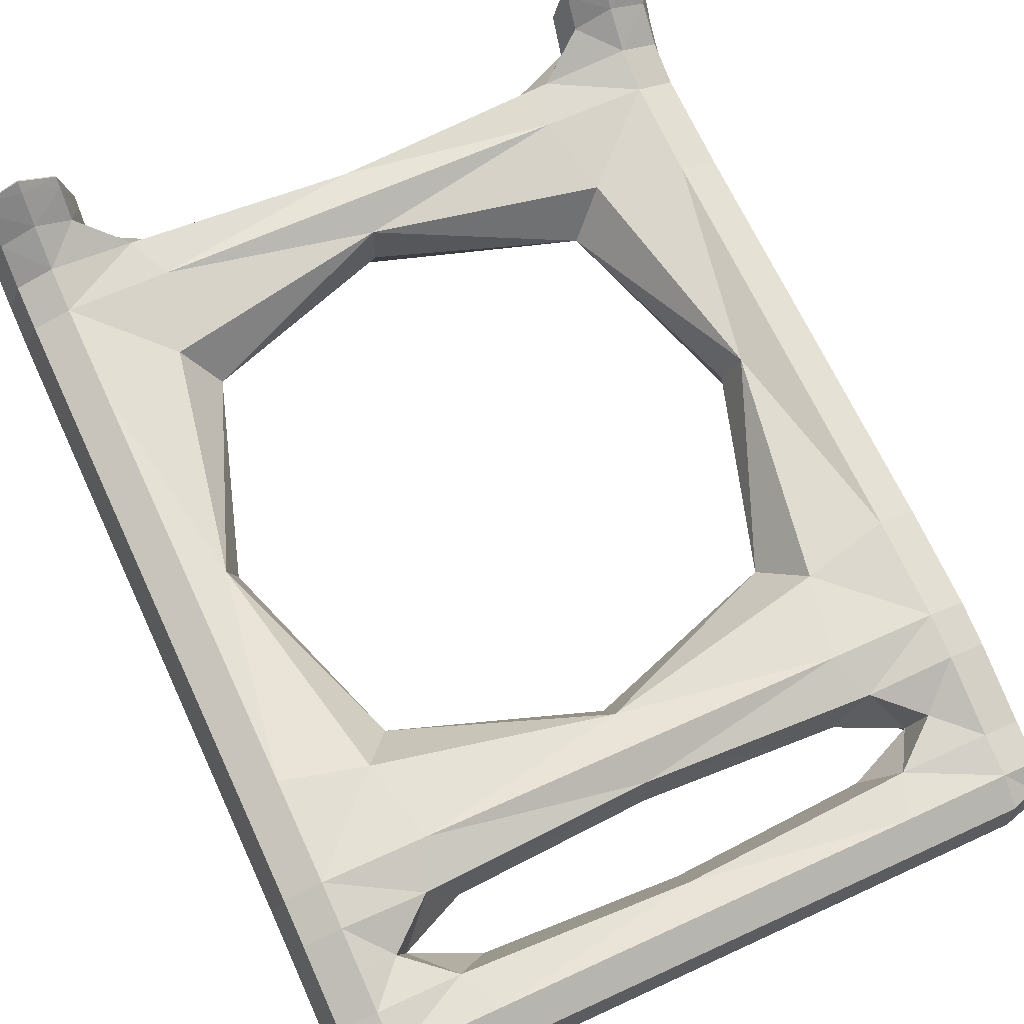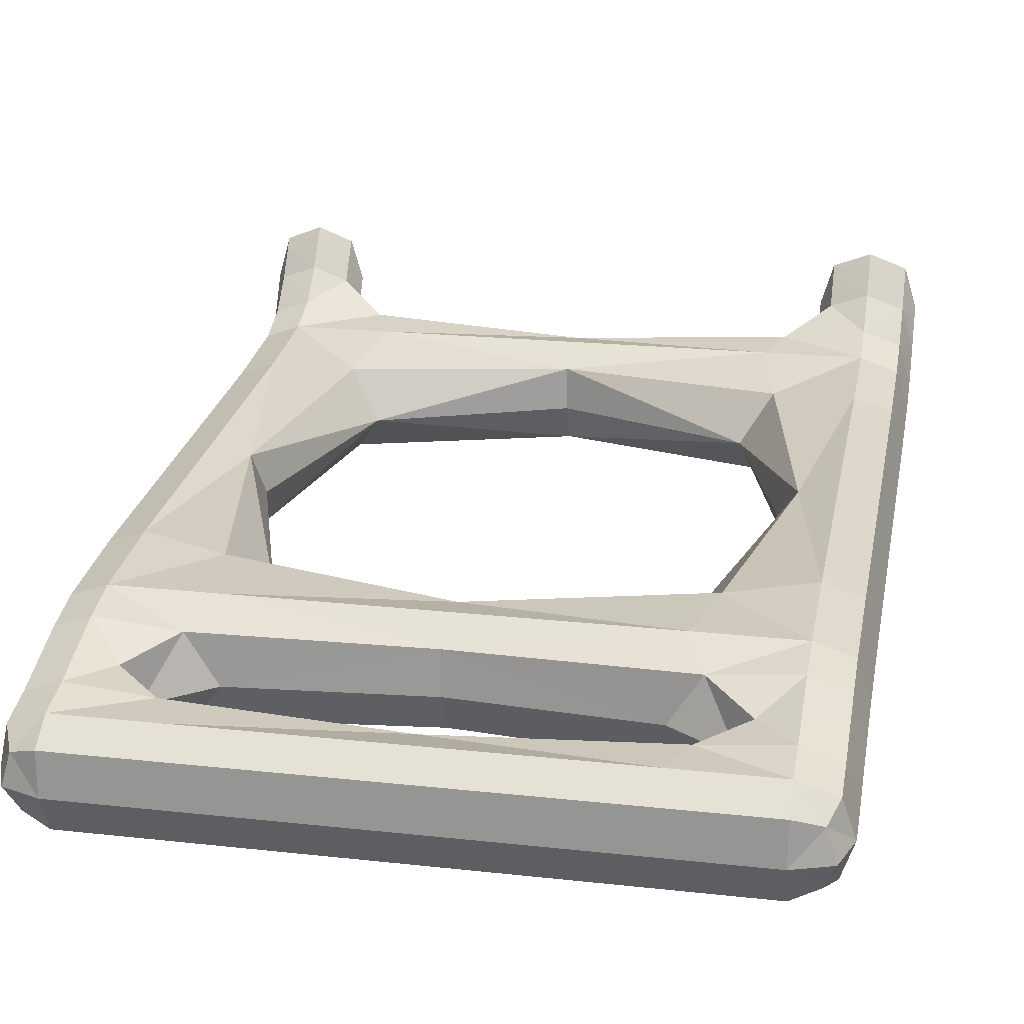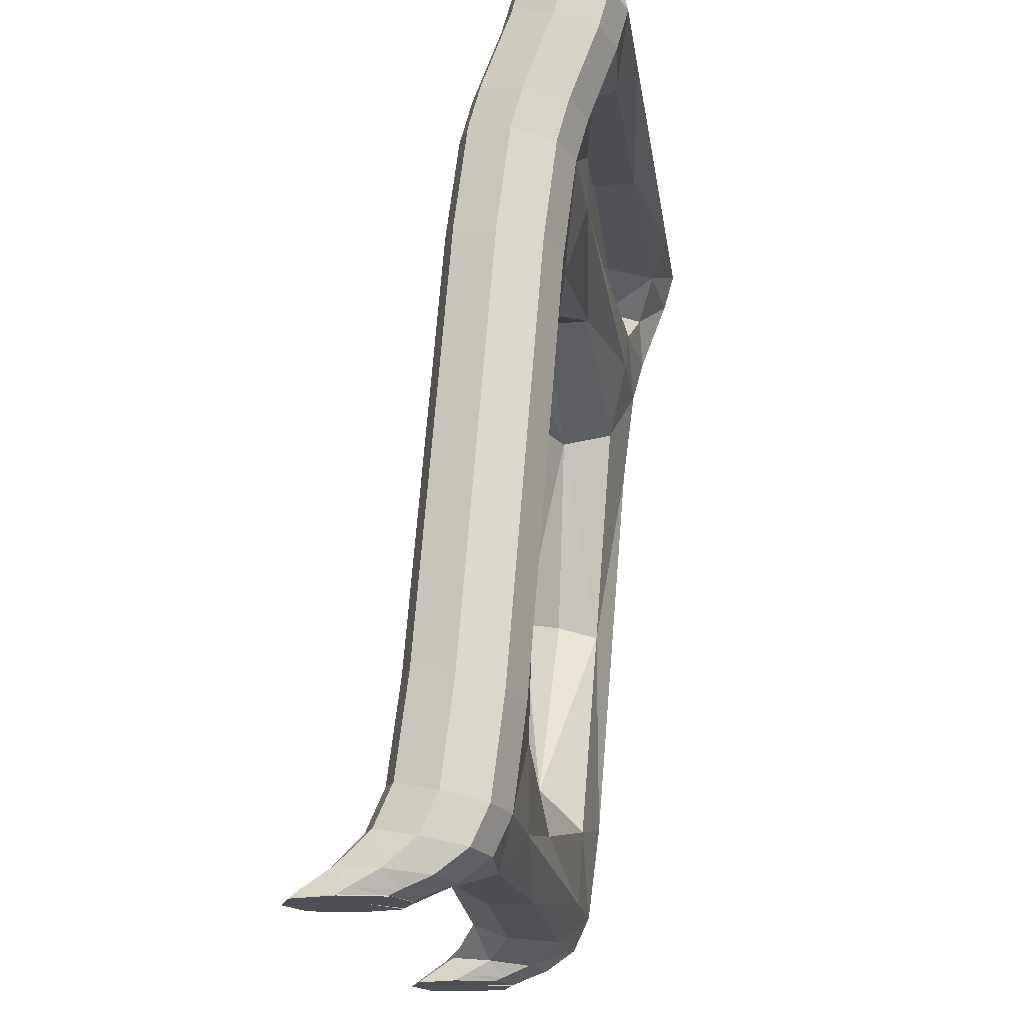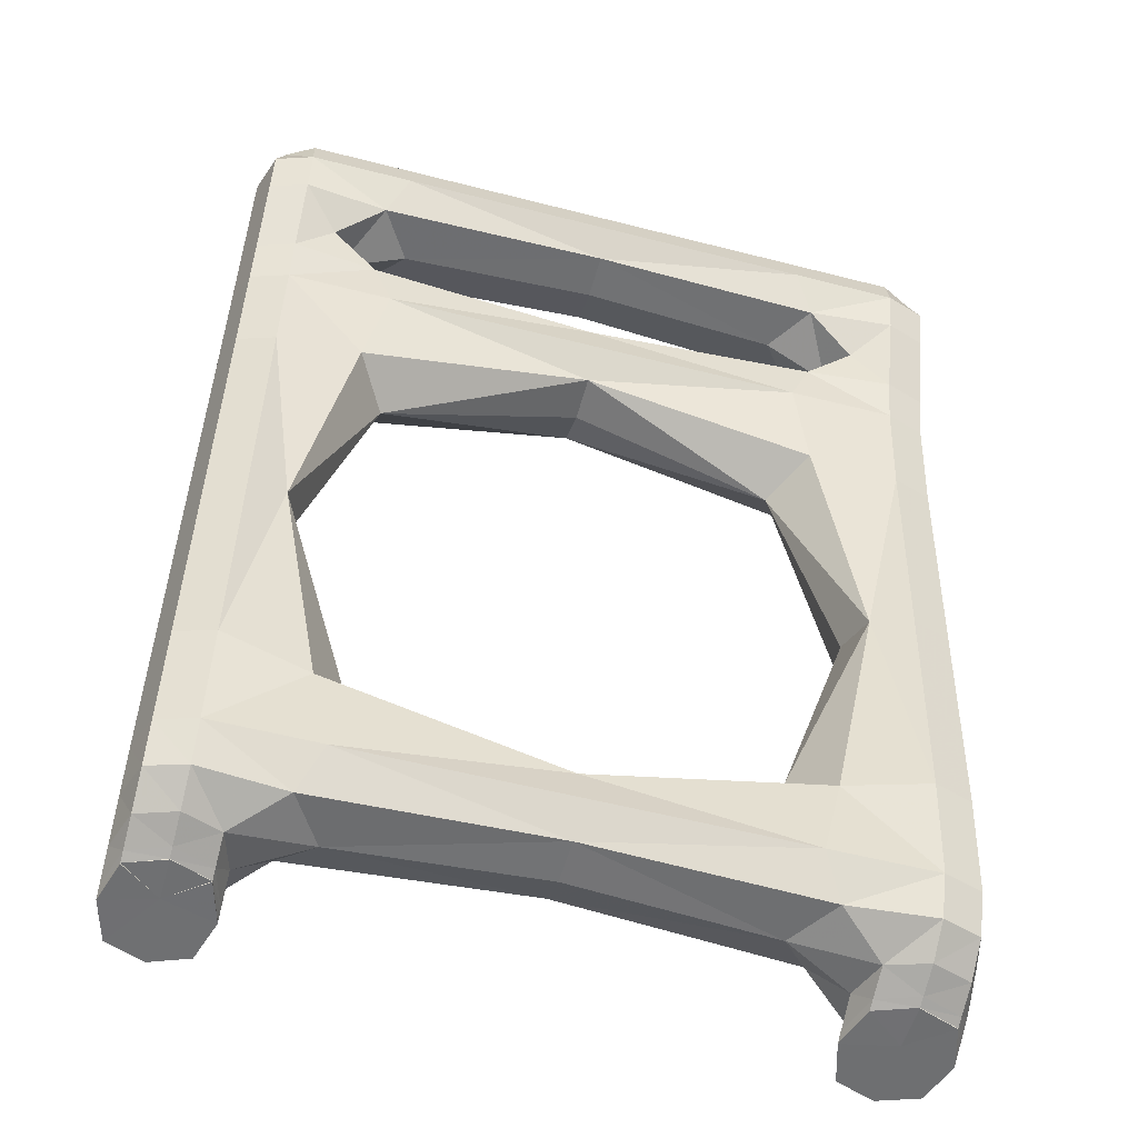
<metadata>
{"format":"obj","ext":"obj","renderer":"f3d","projection":"perspective","resolution":1024,"background":"white","views":[{"elev":63.2,"azim":154.9,"up":"+Z"},{"elev":20.7,"azim":-168.8,"up":"+Z"},{"elev":-18.5,"azim":97.9,"up":"+Y"},{"elev":-54.7,"azim":164.8,"up":"+Y"}]}
</metadata>
<code>
v -0.1357 0.4858 -0.2593
v -0.2149 0.4795 -0.2647
v -0.1357 0.4739 -0.3093
v -0.2149 0.4707 -0.3017
v 0.1903 0.4795 -0.2647
v 0.1132 0.4858 -0.2593
v 0.1903 0.4707 -0.3017
v 0.1132 0.4739 -0.3093
v -0.147 -0.02131 -0.1758
v -0.2209 -0.02108 -0.1773
v -0.2209 -0.03152 -0.2275
v -0.147 -0.03371 -0.232
v 0.1246 -0.02094 -0.1759
v 0.1246 -0.03334 -0.232
v 0.1959 -0.03105 -0.2276
v 0.1959 -0.02062 -0.1774
v -0.147 0.4441 -0.2455
v -0.2209 0.4437 -0.2482
v -0.2209 0.4317 -0.2982
v -0.147 0.4307 -0.3015
v 0.1246 0.4439 -0.2455
v 0.1246 0.4306 -0.3015
v 0.1959 0.4316 -0.2982
v 0.1959 0.4435 -0.2482
v -0.147 0.3268 -0.2139
v -0.2209 0.3143 -0.2164
v -0.2209 0.3024 -0.2664
v -0.147 0.3135 -0.2699
v 0.1246 0.3258 -0.2137
v 0.1246 0.3125 -0.2697
v 0.1959 0.3013 -0.2662
v 0.1959 0.3132 -0.2162
v -0.147 0.05063 -0.1919
v -0.2209 0.06184 -0.1954
v -0.2209 0.04992 -0.2454
v -0.147 0.03728 -0.2479
v 0.1246 0.05116 -0.192
v 0.1246 0.03781 -0.2481
v 0.1959 0.05046 -0.2456
v 0.1959 0.06238 -0.1955
v -0.147 0.4005 -0.228
v -0.2209 0.3994 -0.2312
v -0.2209 0.3874 -0.2813
v -0.147 0.3872 -0.284
v 0.1246 0.3999 -0.2278
v 0.1246 0.3866 -0.2838
v 0.1959 0.3867 -0.2811
v 0.1959 0.3986 -0.2311
v 0.1959 -0.0503 -0.141
v 0.1522 -0.0503 -0.141
v 0.1522 -0.05184 -0.1922
v 0.1959 -0.05184 -0.1922
v 0.1522 -0.05485 -0.135
v 0.1522 -0.05487 -0.1865
v 0.1959 -0.05487 -0.1865
v 0.1959 -0.05485 -0.135
v -0.2209 -0.05057 -0.1409
v -0.2209 -0.0521 -0.1922
v -0.1747 -0.0521 -0.1922
v -0.1747 -0.05057 -0.1409
v -0.2209 -0.05486 -0.135
v -0.2209 -0.05487 -0.1865
v -0.1978 0.4858 -0.2593
v -0.1357 0.486 -0.2858
v -0.2209 -0.05502 -0.1864
v -0.1978 0.4739 -0.3093
v -0.2209 0.4799 -0.2843
v 0.1959 -0.05504 -0.135
v 0.1522 -0.05504 -0.135
v 0.174 0.4858 -0.2593
v 0.1959 -0.05504 -0.1864
v 0.1959 0.4799 -0.2843
v 0.1522 -0.05504 -0.1864
v 0.174 0.4739 -0.3093
v 0.1132 0.486 -0.2858
v -0.1357 0.004422 -0.1794
v -0.2209 0.002353 -0.1878
v -0.1978 -0.01934 -0.1689
v -0.2209 -0.009568 -0.2378
v -0.2286 -0.0263 -0.2024
v -0.1357 -0.01147 -0.2461
v -0.1978 -0.03326 -0.2358
v -0.128 -0.03279 -0.2008
v 0.1132 0.004914 -0.1796
v 0.1132 -0.01098 -0.2463
v 0.1059 -0.03249 -0.2009
v 0.1959 -0.008913 -0.2379
v 0.174 -0.03279 -0.236
v 0.1959 0.003009 -0.1879
v 0.2032 -0.02584 -0.2025
v 0.174 -0.01888 -0.169
v -0.1357 0.4694 -0.2466
v -0.2209 0.4674 -0.2549
v -0.1978 0.4457 -0.2399
v -0.2209 0.4555 -0.3049
v -0.2286 0.4377 -0.2732
v -0.1357 0.4535 -0.3133
v -0.1978 0.4298 -0.3066
v -0.128 0.4315 -0.2717
v 0.1132 0.4693 -0.2466
v 0.1132 0.4534 -0.3133
v 0.1059 0.4314 -0.2717
v 0.1959 0.4554 -0.3049
v 0.174 0.4296 -0.3065
v 0.1959 0.4673 -0.2549
v 0.2032 0.4376 -0.2732
v 0.174 0.4455 -0.2398
v -0.1357 0.376 -0.2158
v -0.2209 0.3741 -0.2242
v -0.1978 0.3163 -0.2081
v -0.2209 0.3622 -0.2742
v -0.2286 0.3083 -0.2414
v -0.1357 0.3601 -0.2825
v -0.1978 0.3004 -0.2748
v -0.128 0.3015 -0.2398
v 0.1132 0.3752 -0.2156
v 0.1132 0.3593 -0.2823
v 0.1059 0.3007 -0.2396
v 0.1959 0.3611 -0.2739
v 0.174 0.2993 -0.2745
v 0.1959 0.373 -0.2239
v 0.2032 0.3072 -0.2412
v 0.174 0.3152 -0.2078
v -0.1747 0.188 -0.2059
v -0.2209 0.188 -0.2059
v -0.1978 0.06383 -0.1871
v -0.2209 0.1761 -0.2559
v -0.2286 0.05588 -0.2204
v -0.1747 0.1761 -0.2559
v -0.1978 0.04794 -0.2538
v -0.128 0.06254 -0.222
v 0.1522 0.1877 -0.2058
v 0.1522 0.1758 -0.2559
v 0.1059 0.06291 -0.2221
v 0.1959 0.1758 -0.2559
v 0.174 0.04847 -0.2539
v 0.1959 0.1877 -0.2058
v 0.2032 0.05642 -0.2206
v 0.174 0.06437 -0.1872
v -0.1747 0.4218 -0.2398
v -0.2209 0.4218 -0.2398
v -0.1978 0.4014 -0.2229
v -0.2209 0.4099 -0.2898
v -0.2286 0.3934 -0.2563
v -0.1747 0.4099 -0.2898
v -0.1978 0.3855 -0.2896
v -0.128 0.4 -0.2578
v 0.1522 0.4214 -0.2397
v 0.1522 0.4095 -0.2897
v 0.1059 0.3995 -0.2577
v 0.1959 0.4095 -0.2897
v 0.174 0.3847 -0.2894
v 0.1959 0.4214 -0.2397
v 0.2032 0.3927 -0.2561
v 0.174 0.4006 -0.2227
v -0.01105 0.4739 -0.3093
v -0.01105 0.4858 -0.2593
v -0.01105 0.4489 -0.2505
v -0.01105 0.437 -0.3005
v -0.01105 0.3937 -0.2288
v -0.01105 0.3535 -0.2192
v -0.01105 0.3415 -0.2693
v -0.01105 0.3818 -0.2788
v -0.01105 0.02239 -0.1925
v -0.01105 -0.01703 -0.1831
v -0.01105 -0.02895 -0.2332
v -0.01105 0.01047 -0.2426
v 0.1959 -0.0387 -0.1584
v 0.1522 -0.0387 -0.1584
v 0.174 -0.05005 -0.1325
v 0.1522 -0.04469 -0.2091
v 0.1449 -0.05107 -0.1666
v 0.1959 -0.04469 -0.2091
v 0.174 -0.0521 -0.2008
v 0.2032 -0.05107 -0.1666
v 0.1522 -0.05448 -0.1351
v 0.1522 -0.05452 -0.1865
v 0.1449 -0.05486 -0.1607
v 0.1959 -0.05452 -0.1865
v 0.174 -0.05487 -0.195
v 0.1959 -0.05448 -0.1351
v 0.2032 -0.05486 -0.1607
v 0.174 -0.05485 -0.1265
v -0.2209 -0.03906 -0.1583
v -0.2209 -0.04504 -0.2091
v -0.2286 -0.05134 -0.1666
v -0.1747 -0.04504 -0.2091
v -0.1978 -0.05235 -0.2007
v -0.1747 -0.03906 -0.1583
v -0.167 -0.05134 -0.1666
v -0.1978 -0.05032 -0.1324
v -0.2209 -0.05461 -0.1351
v -0.2209 -0.05464 -0.1865
v -0.2286 -0.05487 -0.1607
v -0.1747 -0.05464 -0.1865
v -0.1978 -0.05488 -0.195
v -0.1747 -0.05461 -0.1351
v -0.1978 0.486 -0.2858
v 0.174 0.486 -0.2858
v -0.1978 -0.05502 -0.195
v -0.2286 -0.05502 -0.1607
v 0.174 -0.05503 -0.1264
v 0.2032 -0.05504 -0.1607
v 0.1449 -0.05504 -0.1607
v -0.1978 0.00434 -0.1794
v -0.2286 -0.003608 -0.2128
v -0.1978 -0.01156 -0.2461
v 0.174 -0.0109 -0.2463
v 0.2032 -0.002952 -0.2129
v 0.174 0.004996 -0.1796
v -0.1978 0.4694 -0.2466
v -0.2286 0.4614 -0.2799
v -0.1978 0.4535 -0.3133
v 0.174 0.4534 -0.3133
v 0.2032 0.4614 -0.2799
v 0.174 0.4693 -0.2466
v -0.1978 0.3761 -0.2158
v -0.2286 0.3682 -0.2492
v -0.1978 0.3602 -0.2825
v 0.174 0.3591 -0.2823
v 0.2032 0.3671 -0.2489
v 0.174 0.375 -0.2156
v -0.1978 0.19 -0.1976
v -0.2286 0.182 -0.2309
v -0.1978 0.1741 -0.2643
v -0.167 0.182 -0.2309
v 0.1449 0.1818 -0.2308
v 0.174 0.1738 -0.2642
v 0.2032 0.1818 -0.2308
v 0.174 0.1897 -0.1975
v -0.1978 0.4238 -0.2314
v -0.2286 0.4158 -0.2648
v -0.1978 0.4079 -0.2981
v -0.167 0.4158 -0.2648
v 0.1449 0.4154 -0.2647
v 0.174 0.4075 -0.298
v 0.2032 0.4154 -0.2647
v 0.174 0.4234 -0.2314
v -0.01105 0.486 -0.2858
v -0.01105 0.4693 -0.2466
v -0.01105 0.4368 -0.2741
v -0.01105 0.4534 -0.3133
v -0.01105 0.3756 -0.2157
v -0.01105 0.3408 -0.2426
v -0.01105 0.3597 -0.2824
v -0.01105 0.3945 -0.2554
v -0.01105 0.004668 -0.1795
v -0.01105 -0.02956 -0.2066
v -0.01105 -0.01123 -0.2462
v -0.01105 0.023 -0.2191
v 0.174 -0.0377 -0.15
v 0.1449 -0.0417 -0.1838
v 0.174 -0.04569 -0.2176
v 0.2032 -0.0417 -0.1838
v 0.1449 -0.0545 -0.1608
v 0.174 -0.05452 -0.1951
v 0.2032 -0.0545 -0.1608
v 0.174 -0.05447 -0.1265
v -0.2286 -0.04205 -0.1837
v -0.1978 -0.04604 -0.2175
v -0.167 -0.04205 -0.1837
v -0.1978 -0.03806 -0.1499
v -0.2286 -0.05462 -0.1608
v -0.1978 -0.05464 -0.1951
v -0.167 -0.05462 -0.1608
v -0.1978 -0.0546 -0.1265
v 0.174 -0.05491 -0.1693
v -0.1978 -0.05479 -0.1676
f 63 1 198
f 198 1 64
f 92 1 211
f 211 1 63
f 64 1 239
f 239 1 157
f 157 1 240
f 240 1 92
f 198 2 63
f 63 2 211
f 64 3 198
f 198 3 66
f 66 4 198
f 198 4 67
f 67 2 198
f 239 3 64
f 211 17 92
f 17 158 92
f 92 158 240
f 94 17 211
f 211 2 93
f 93 18 211
f 211 18 94
f 157 6 239
f 239 6 75
f 75 8 239
f 239 8 156
f 156 3 239
f 240 6 157
f 158 100 240
f 100 6 240
f 93 2 212
f 212 2 67
f 66 3 213
f 213 3 97
f 97 3 242
f 242 3 156
f 213 4 66
f 67 4 212
f 212 4 95
f 95 4 213
f 17 94 140
f 99 17 234
f 234 17 140
f 17 99 158
f 21 100 158
f 21 158 102
f 102 158 241
f 158 99 241
f 140 94 231
f 18 141 94
f 94 141 231
f 18 93 96
f 96 93 212
f 141 18 232
f 232 18 96
f 75 6 199
f 199 6 70
f 70 6 216
f 216 6 100
f 199 8 75
f 74 8 199
f 101 8 214
f 214 8 74
f 156 8 242
f 242 8 101
f 100 21 216
f 95 19 212
f 212 19 96
f 98 95 213
f 97 20 213
f 213 20 98
f 20 97 159
f 159 97 242
f 101 159 242
f 19 95 98
f 41 140 142
f 142 140 231
f 140 41 234
f 234 20 99
f 20 159 99
f 99 159 241
f 147 44 234
f 234 44 145
f 145 20 234
f 234 41 147
f 216 21 107
f 148 21 235
f 235 21 102
f 21 148 107
f 102 22 235
f 22 102 159
f 159 102 241
f 141 42 231
f 231 42 142
f 42 141 144
f 144 141 232
f 19 143 96
f 96 143 232
f 143 43 232
f 232 43 144
f 70 5 199
f 199 5 72
f 72 7 199
f 199 7 74
f 216 5 70
f 107 24 216
f 216 24 105
f 105 5 216
f 74 7 214
f 214 22 101
f 22 159 101
f 104 22 214
f 214 7 103
f 103 104 214
f 143 19 233
f 233 19 98
f 20 145 98
f 98 145 233
f 108 41 217
f 217 41 142
f 41 108 160
f 41 160 147
f 42 109 142
f 142 109 217
f 147 160 246
f 44 147 163
f 163 147 246
f 146 44 219
f 219 44 113
f 44 146 145
f 44 163 113
f 145 146 233
f 24 107 153
f 153 107 238
f 107 148 238
f 235 45 148
f 45 155 148
f 148 155 238
f 150 45 235
f 235 22 149
f 149 46 235
f 235 46 150
f 22 104 149
f 109 42 218
f 218 42 144
f 43 111 144
f 144 111 218
f 43 143 146
f 146 143 233
f 111 43 219
f 219 43 146
f 72 5 215
f 215 5 105
f 215 7 72
f 103 7 215
f 24 106 105
f 106 24 237
f 237 24 153
f 105 106 215
f 23 104 103
f 149 104 236
f 104 23 236
f 215 23 103
f 217 25 108
f 25 161 108
f 108 161 243
f 160 108 243
f 110 25 217
f 109 110 217
f 45 160 116
f 116 160 243
f 45 150 160
f 160 150 246
f 26 110 109
f 218 26 109
f 150 163 246
f 113 163 245
f 46 117 163
f 163 117 245
f 46 163 150
f 114 27 219
f 219 27 111
f 113 28 219
f 219 28 114
f 28 113 162
f 162 113 245
f 48 154 153
f 153 154 237
f 238 48 153
f 155 48 238
f 155 45 222
f 222 45 116
f 48 155 121
f 121 155 222
f 46 149 152
f 152 149 236
f 117 46 220
f 220 46 152
f 112 26 218
f 111 112 218
f 27 112 111
f 106 23 215
f 23 106 151
f 151 106 237
f 154 47 237
f 237 47 151
f 236 23 151
f 151 152 236
f 25 110 124
f 25 124 115
f 25 115 161
f 29 116 161
f 161 116 243
f 29 161 118
f 118 161 244
f 161 115 244
f 124 110 223
f 110 26 223
f 116 29 222
f 223 26 125
f 26 112 125
f 117 162 245
f 220 30 117
f 30 162 117
f 27 114 127
f 127 114 225
f 28 129 114
f 114 129 225
f 112 27 224
f 224 27 127
f 28 115 129
f 28 162 115
f 115 162 244
f 30 118 162
f 162 118 244
f 154 48 221
f 221 48 121
f 47 154 119
f 119 154 221
f 123 121 222
f 222 29 123
f 121 32 221
f 32 121 123
f 152 47 220
f 47 152 151
f 120 30 220
f 220 47 119
f 119 31 220
f 220 31 120
f 125 112 224
f 33 124 126
f 126 124 223
f 115 124 226
f 33 131 124
f 124 131 226
f 129 115 226
f 29 118 132
f 29 132 123
f 132 118 227
f 30 133 118
f 118 133 227
f 125 126 223
f 34 126 125
f 224 34 125
f 30 120 133
f 35 128 127
f 127 128 224
f 225 35 127
f 130 35 225
f 129 130 225
f 36 130 129
f 36 129 131
f 131 129 226
f 128 34 224
f 122 119 221
f 221 32 122
f 31 119 122
f 230 32 123
f 123 132 230
f 32 137 122
f 137 32 230
f 133 120 228
f 31 135 120
f 120 135 228
f 135 31 229
f 229 31 122
f 76 33 205
f 205 33 126
f 33 76 164
f 33 164 131
f 126 34 205
f 131 164 250
f 36 131 167
f 167 131 250
f 37 132 134
f 134 132 227
f 37 139 132
f 132 139 230
f 133 134 227
f 38 134 133
f 38 133 136
f 136 133 228
f 205 34 77
f 34 128 77
f 128 35 206
f 206 35 79
f 35 130 79
f 77 128 206
f 79 130 207
f 130 36 207
f 207 36 81
f 36 167 81
f 122 137 229
f 139 137 230
f 137 40 229
f 40 137 139
f 135 39 228
f 228 39 136
f 39 135 138
f 138 135 229
f 229 40 138
f 205 9 76
f 9 165 76
f 76 165 247
f 164 76 247
f 78 9 205
f 77 10 205
f 205 10 78
f 37 164 84
f 84 164 247
f 37 134 164
f 164 134 250
f 134 167 250
f 81 167 249
f 38 85 167
f 167 85 249
f 38 167 134
f 139 37 210
f 210 37 84
f 210 40 139
f 85 38 208
f 208 38 136
f 39 87 136
f 136 87 208
f 10 77 80
f 80 77 206
f 79 11 206
f 206 11 80
f 11 79 82
f 82 79 207
f 81 12 207
f 207 12 82
f 12 81 166
f 166 81 249
f 40 89 138
f 89 40 210
f 87 39 209
f 209 39 138
f 138 89 209
f 9 83 165
f 83 9 261
f 261 9 189
f 9 78 189
f 13 84 165
f 165 84 247
f 13 165 86
f 86 165 248
f 165 83 248
f 189 78 262
f 10 184 78
f 78 184 262
f 184 10 259
f 259 10 80
f 84 13 210
f 85 166 249
f 208 14 85
f 14 166 85
f 91 16 210
f 210 16 89
f 210 13 91
f 88 14 208
f 87 88 208
f 15 88 87
f 209 15 87
f 11 185 80
f 80 185 259
f 185 11 260
f 260 11 82
f 12 187 82
f 82 187 260
f 12 166 83
f 12 83 187
f 83 166 248
f 14 86 166
f 166 86 248
f 16 90 89
f 89 90 209
f 90 15 209
f 187 83 261
f 190 59 261
f 261 59 187
f 189 190 261
f 60 190 189
f 262 60 189
f 13 169 91
f 169 13 252
f 252 13 86
f 14 171 86
f 86 171 252
f 191 60 262
f 184 57 262
f 262 57 191
f 57 184 186
f 186 184 259
f 185 58 259
f 259 58 186
f 14 88 171
f 16 91 168
f 168 91 251
f 91 169 251
f 90 16 254
f 254 16 168
f 171 88 253
f 88 15 253
f 253 15 173
f 15 90 173
f 58 185 188
f 188 185 260
f 187 188 260
f 59 188 187
f 173 90 254
f 59 190 195
f 195 190 265
f 190 60 265
f 188 59 264
f 264 59 195
f 265 60 197
f 60 191 197
f 169 50 251
f 50 169 172
f 172 169 252
f 171 51 252
f 252 51 172
f 51 171 174
f 174 171 253
f 197 191 266
f 57 192 191
f 191 192 266
f 192 57 263
f 263 57 186
f 58 193 186
f 186 193 263
f 193 58 264
f 264 58 188
f 251 49 168
f 49 175 168
f 168 175 254
f 170 49 251
f 251 50 170
f 175 52 254
f 254 52 173
f 173 174 253
f 52 174 173
f 196 193 264
f 176 50 255
f 255 50 172
f 50 176 170
f 51 177 172
f 172 177 255
f 177 51 256
f 256 51 174
f 174 52 256
f 192 61 266
f 61 192 194
f 194 192 263
f 193 62 263
f 263 62 194
f 62 193 196
f 175 49 257
f 257 49 181
f 49 170 181
f 52 175 179
f 179 175 257
f 181 170 258
f 170 176 258
f 256 52 179
f 200 62 196
f 53 176 178
f 178 176 255
f 176 53 258
f 177 54 255
f 255 54 178
f 180 177 256
f 179 180 256
f 201 61 194
f 62 65 194
f 194 65 201
f 65 62 200
f 182 55 257
f 257 55 179
f 181 182 257
f 56 182 181
f 258 56 181
f 183 56 258
f 258 53 183
f 53 69 183
f 69 53 204
f 204 53 178
f 54 73 178
f 178 73 204
f 55 182 71
f 71 182 203
f 182 56 203
f 56 183 68
f 203 56 68
f 68 183 202
f 183 69 202
f 267 73 54
f 267 204 73
f 267 69 204
f 267 202 69
f 267 68 202
f 267 203 68
f 267 71 203
f 267 55 71
f 267 179 55
f 267 180 179
f 267 177 180
f 267 54 177
f 268 266 61
f 268 197 266
f 268 265 197
f 268 195 265
f 268 264 195
f 268 196 264
f 268 200 196
f 268 65 200
f 268 201 65
f 268 61 201

</code>
